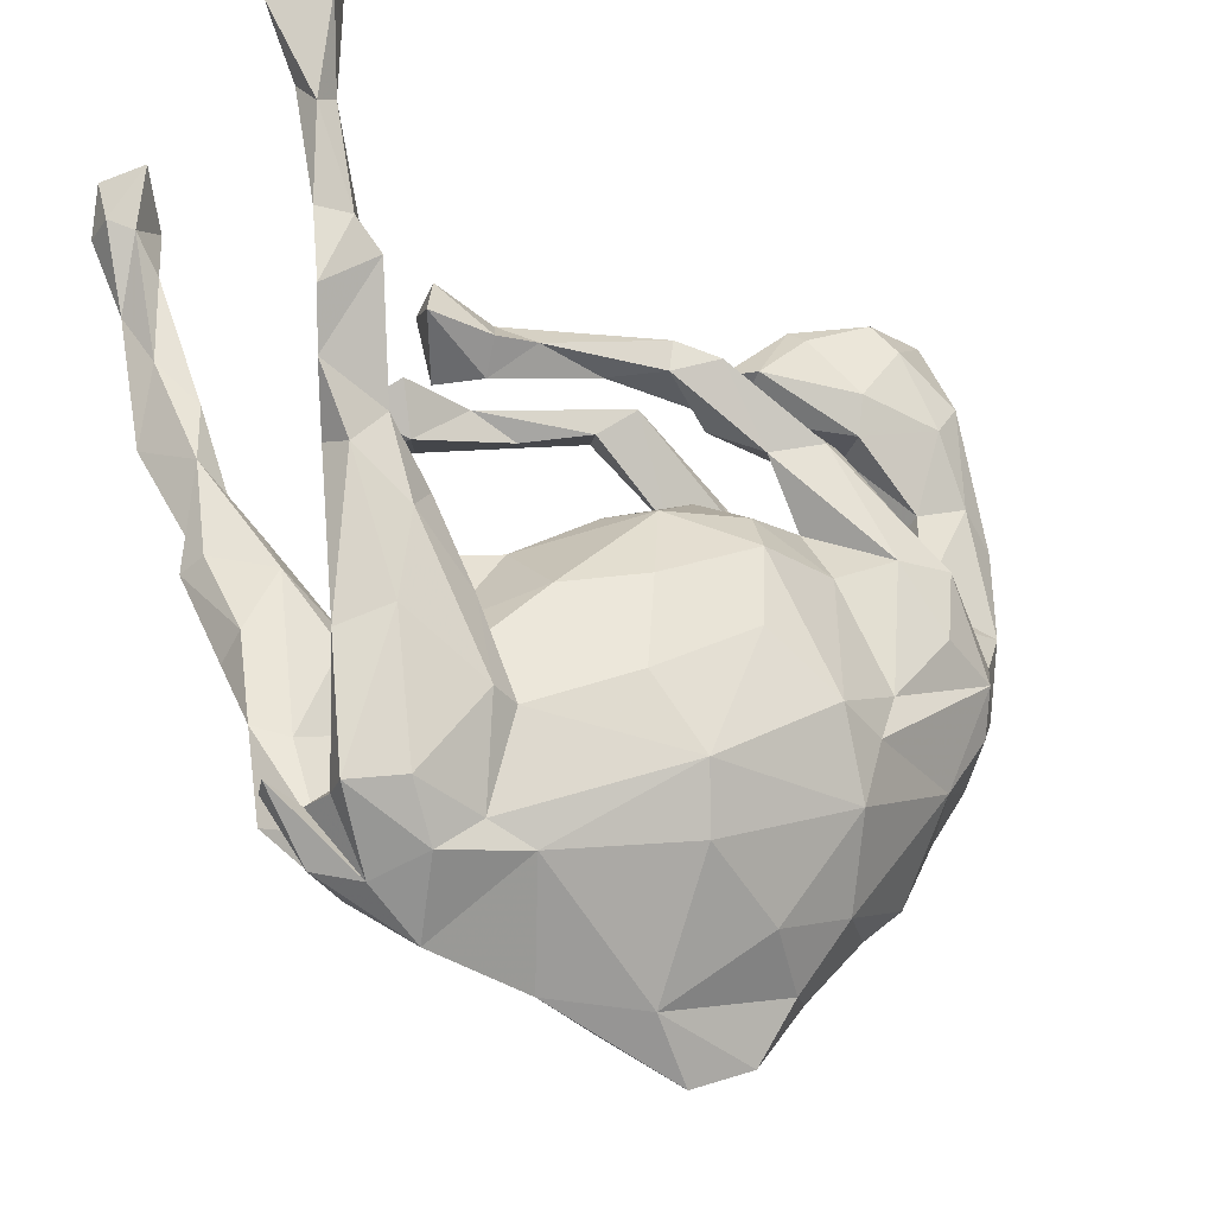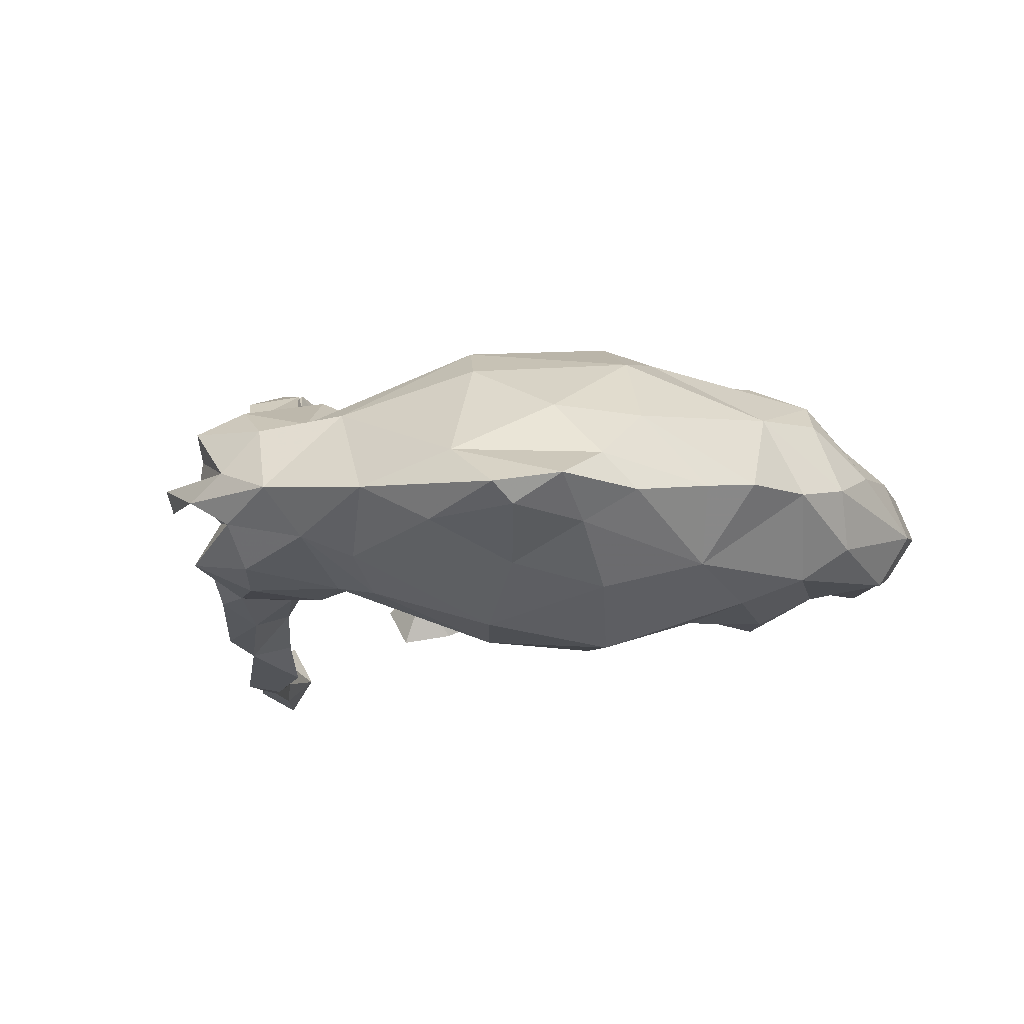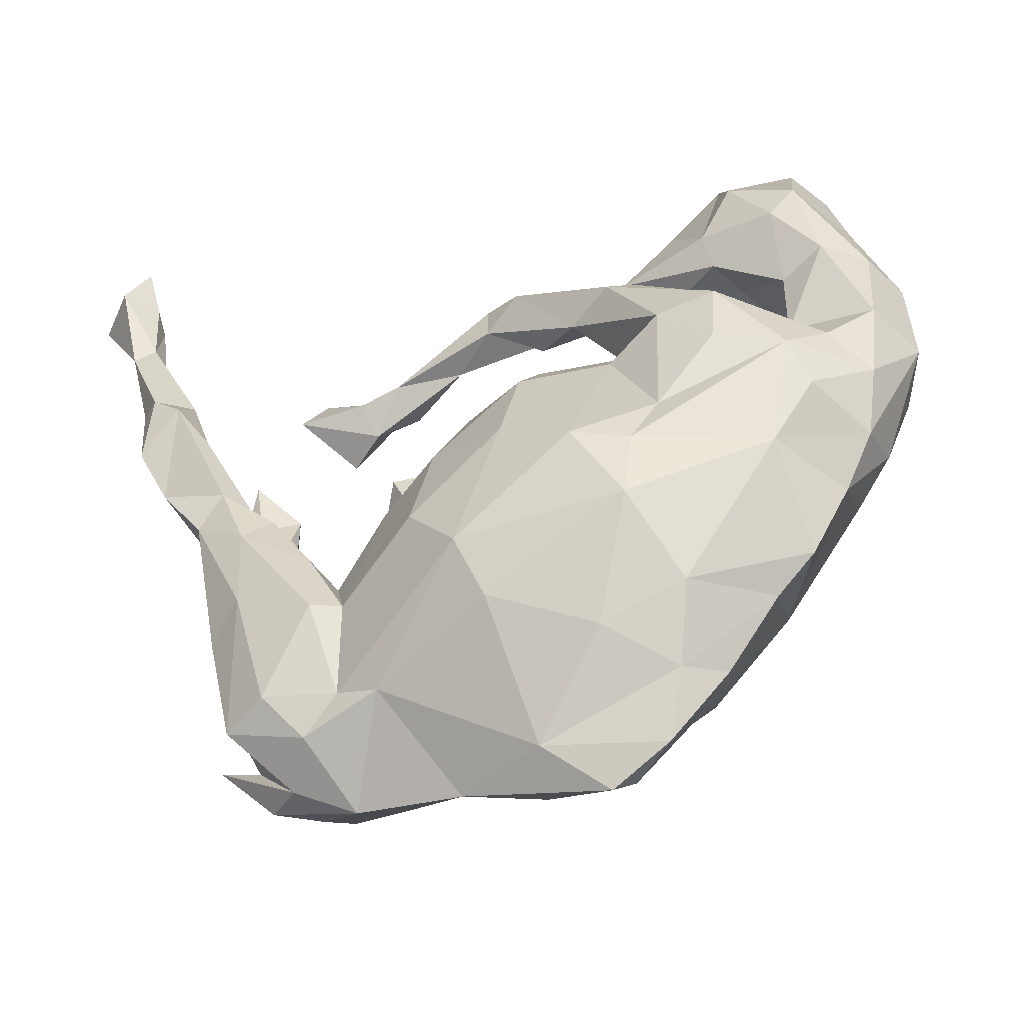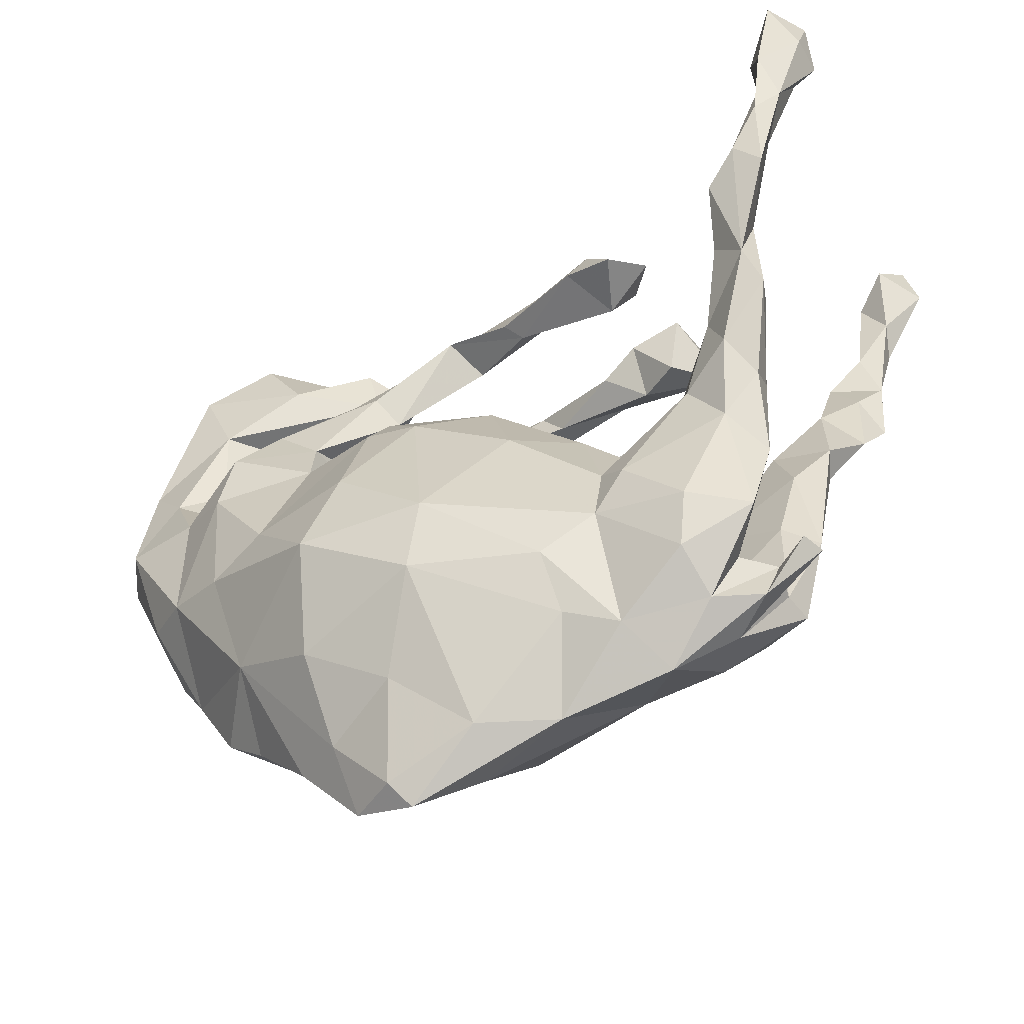
<metadata>
{"format":"obj","ext":"obj","renderer":"f3d","projection":"perspective","resolution":1024,"background":"white","views":[{"elev":-29.1,"azim":-31.4,"up":"+Y"},{"elev":-6.8,"azim":14.7,"up":"+Z"},{"elev":-50.7,"azim":25.6,"up":"+Y"},{"elev":-53.5,"azim":-153.6,"up":"+Y"}]}
</metadata>
<code>
v 0.06957 0.3026 0.1657
v -0.419 0.04376 0.1869
v 0.2634 -0.2172 0.2087
v 0.4568 0.3334 -0.09909
v 0.4137 0.1121 -0.05888
v -0.5595 0.3011 -0.2246
v -0.1997 0.2533 -0.1768
v 0.4688 0.05625 0.09263
v 0.008786 0.2847 -0.05308
v -0.5167 0.2371 -0.2746
v 0.2188 0.2047 0.1111
v 0.2388 0.1358 -0.09254
v 0.3862 0.3441 -0.008237
v -0.4275 -0.06961 0.1045
v -2.8e-05 -0.3136 0.2215
v 0.5487 -0.1393 0.01221
v 0.08155 0.2728 0.08185
v 0.01557 -0.261 -0.2211
v -0.3276 -0.3047 0.06339
v 0.2078 0.2505 -0.1074
v -0.4155 -0.3933 0.003356
v 0.2268 -0.3987 -0.1505
v 0.5029 0.4518 -0.1081
v 0.4859 -0.06001 0.1565
v -0.2237 0.2282 0.06274
v -0.06482 0.2702 0.08778
v -0.07698 -0.2121 0.2092
v -0.2597 -0.265 -0.1506
v -0.3374 0.2635 0.1137
v -0.1604 0.2895 -0.09474
v -0.444 0.1588 0.213
v -0.5606 0.3341 -0.2738
v 0.5241 0.1683 -0.1108
v 0.3629 0.3359 0.06294
v 0.5697 0.39 -0.01074
v 0.6 0.2293 0.03906
v 0.08956 0.1405 -0.03656
v -0.1627 -0.0847 0.133
v -0.4647 -0.1266 -0.1005
v 0.1196 -0.6273 -0.01969
v 0.2141 0.3653 -0.02567
v 0.1093 -0.4769 -0.1197
v -0.1336 -0.3755 -0.1505
v 0.3803 -0.3861 -0.004981
v 0.0435 -0.02594 -0.1983
v 0.07108 0.3484 -0.07348
v 0.008236 -0.5609 -0.06263
v -0.6024 0.5261 0.2001
v -0.1233 0.3021 -0.131
v 0.3034 -0.1234 -0.1873
v 0.371 0.07591 0.002094
v -0.1683 -0.432 0.1137
v -0.4619 -0.3789 -0.02069
v -0.3282 -0.1 -0.09386
v -0.473 0.2024 0.2623
v -0.5634 0.4164 -0.2536
v -0.3143 0.2634 -0.1334
v -0.2582 -0.1726 -0.08881
v -0.5429 0.4043 0.2602
v -0.2734 0.2283 -0.1894
v 0.24 0.212 -0.06168
v 0.4676 0.2476 0.04879
v 0.09482 0.006226 0.21
v 0.1265 0.008106 -0.1919
v -0.06539 0.2769 -0.1235
v -0.2128 0.3132 0.06061
v -0.4801 0.2672 0.2126
v 0.5505 -0.0954 -0.07485
v 0.4647 0.1127 0.05087
v -0.1845 -0.09602 -0.1046
v -0.3398 -0.3264 0.01451
v 0.07519 -0.1221 0.2324
v -0.4212 -0.03234 -0.08968
v 0.1413 0.194 -0.08062
v 0.5765 -0.04202 0.04269
v -0.6543 0.5659 -0.2433
v -0.293 -0.4519 0.09205
v 0.3435 0.1325 0.1114
v 0.4381 -0.2114 0.1155
v -0.018 0.05613 0.1435
v -0.3435 -0.3856 0.1317
v -0.3598 -0.1273 -0.1381
v -0.3336 -0.274 -0.01407
v -0.3742 -0.399 -0.04065
v -0.4166 -0.3975 0.09887
v 0.6281 0.2161 -0.02943
v -0.09593 -0.1109 -0.1675
v 0.06356 0.3441 0.1102
v -0.2345 -0.4048 0.1083
v 0.06309 0.3303 -0.03046
v -0.4271 0.03305 -0.1372
v -0.01154 0.11 -0.0312
v -0.4243 -0.3805 -0.1026
v -0.0475 0.03358 -0.1297
v 0.186 0.1317 0.02314
v -0.565 0.4306 -0.2205
v -0.5223 0.2061 0.2086
v -0.3426 -0.4783 0.02566
v -0.2585 -0.2638 0.1634
v -0.2551 -0.5289 -0.003527
v -0.2714 0.2925 -0.07535
v 0.2281 0.441 -0.04186
v 0.5854 0.06012 -0.1187
v -0.5514 0.4895 0.2348
v -0.5108 -0.01743 -0.1969
v -0.2347 0.2668 0.1034
v -0.3919 0.03553 0.1353
v -0.6101 0.4797 -0.203
v 0.3996 0.5085 -0.08754
v 0.2246 0.2605 -0.07825
v 0.2108 -0.5886 -0.005368
v 0.1632 0.2273 -0.1187
v -0.5164 0.2388 0.2702
v 0.5034 -0.1185 0.1172
v 0.008572 0.3232 0.1421
v -0.2417 0.2227 -0.106
v -0.4035 -0.214 0.07753
v 0.3007 -0.1406 0.1909
v -0.1632 0.01188 0.01555
v -0.2503 -0.1742 0.1019
v -0.313 0.3319 0.08116
v 0.3588 -0.3167 -0.1129
v 0.2956 -0.4835 -0.01937
v 0.2493 0.1098 -0.1441
v 0.3805 0.1378 -0.08229
v 0.03585 0.3094 -0.113
v 0.1526 0.1993 0.1405
v -0.5203 0.0796 0.1989
v 0.2872 -0.4106 0.09854
v 0.4138 0.4733 0.09792
v -0.4683 -0.1568 -0.1449
v 0.04095 -0.5622 0.03668
v 0.1643 0.392 0.01798
v 0.4651 0.2056 -0.07292
v -0.4351 -0.091 -0.1761
v -0.6474 0.51 0.2647
v 0.261 0.2332 0.15
v 0.5026 0.549 0.03065
v -0.334 -0.4724 -0.05098
v -0.08601 0.2644 -0.09941
v 0.08479 0.2308 0.09825
v 0.2254 0.2193 0.1731
v -0.03005 0.3179 0.08934
v 0.4406 -0.3322 0.00153
v -0.09713 -0.5552 -0.01199
v -0.5558 0.2571 0.2389
v -0.5348 0.3323 0.2219
v 0.2072 0.3969 0.05015
v 0.08404 0.1363 0.06816
v -0.4075 -0.01057 -0.1563
v 0.3943 0.0188 -0.1809
v -0.6492 0.4884 -0.2118
v 0.1727 0.283 0.1329
v -0.2277 4.1e-05 -0.003758
v 0.06496 0.1057 -0.1048
v 0.2474 -0.5006 0.0337
v -0.3423 -0.02634 0.1537
v 0.4758 0.3638 0.0979
v 0.3911 -0.03545 0.1953
v 0.3573 0.3921 0.08417
v -0.6312 0.5774 0.2524
v -0.3984 -0.4627 -0.01589
v -0.557 0.5918 0.2939
v -0.4029 -0.2715 -0.06523
v -0.2109 -0.3196 -0.1372
v -0.2289 0.3014 -0.165
v -0.5454 0.5099 0.2688
v 0.4824 0.5457 -0.04177
v -0.5818 0.5147 0.3203
v -0.4978 -0.00637 -0.1549
v -0.2604 -0.1271 0.03627
v 0.1421 -0.599 -0.04897
v 0.3822 0.1209 0.1616
v 0.185 -0.1993 0.2401
v -0.2212 -0.2329 -0.1324
v -0.5048 0.1485 -0.1856
v 0.4 0.06553 0.1967
v -0.4655 0.195 -0.2511
v -0.6121 0.5712 -0.1781
v 0.3116 0.05554 0.1995
v 0.3884 0.5262 0.06763
v -0.412 -0.2144 -0.1405
v -0.4998 0.2406 -0.1999
v -0.4801 0.007931 0.1364
v 0.3392 0.4085 -0.08392
v 0.4992 -0.2239 -0.001966
v -0.3028 0.3207 0.01572
v 0.2389 0.1138 -0.08763
v 0.3668 0.1012 -0.1878
v 0.4831 -0.1235 -0.1234
v -0.2921 -0.1502 0.1023
v 0.2437 -0.309 0.1947
v 0.2936 0.4824 0.04395
v 0.3927 -0.1535 -0.1596
v -0.3072 -0.1992 0.03077
v -0.4073 -0.3949 0.05533
v -0.05536 0.07162 0.06805
v -0.3853 -0.1888 0.1611
v 0.1079 0.07288 0.1656
v -0.4681 0.1438 0.1686
v -0.4752 -0.3773 0.01477
v -0.2759 -0.1464 -0.01751
v -0.215 -0.2691 0.1442
v 0.5408 0.509 -0.0176
v -0.05355 -0.06561 0.1888
v 0.2809 0.5046 0.01766
v -0.5735 0.3828 0.2713
v 0.04326 -0.3623 -0.2007
v -0.4632 -0.005356 0.1761
v 0.5822 0.2443 -0.09358
v -0.5555 0.1874 -0.2667
v 0.2251 0.01417 0.1764
v 0.5384 0.2699 0.06857
v 0.3694 0.173 -0.124
v 0.6308 0.07321 -0.04135
v 0.2188 0.107 0.1148
v -0.2823 0.2186 0.02587
v 0.2211 -0.5064 -0.06559
v -0.6145 0.5737 -0.2986
v 0.5147 0.4156 0.09055
v -0.2762 -0.1405 0.1481
v 0.02728 -0.3979 0.1787
v -0.1411 -0.4537 -0.1022
v -0.4464 0.1045 -0.202
v -0.5574 0.5184 -0.2454
v -0.546 0.1477 0.2419
v -0.4919 0.04455 -0.2193
v 0.005601 0.2781 0.136
v -0.3444 -0.1313 -0.06886
v -0.379 -0.06827 0.1813
v 0.5944 0.08861 0.0488
v -0.5983 0.3755 -0.2569
v -0.1697 0.2784 0.1035
v -0.452 -0.2584 -0.08715
v -0.3418 -0.3535 -0.1408
v 0.1085 0.06268 -0.1628
v -0.6465 0.4896 -0.2679
v 0.1664 -0.4563 0.1129
v -0.3257 -0.246 -0.07153
v -0.4476 -0.2213 0.1206
v -0.2255 0.2979 0.01478
v 0.4728 0.05245 -0.1392
v 0.1445 -0.1412 -0.2295
v -0.3218 -0.4269 -0.1147
v 0.5323 0.002669 0.1002
v -0.2138 -0.4816 -0.0731
v 0.2457 0.03101 -0.1593
v 0.1993 -0.2583 -0.2313
v -0.1664 0.2706 0.03432
v 0.3122 0.1742 -0.1516
v -0.5811 0.4572 -0.2842
v -0.5874 0.4236 0.236
f 205 38 27
f 3 192 79
f 177 173 142
f 27 15 72
f 80 205 63
f 63 205 72
f 72 205 27
f 199 80 63
f 72 15 174
f 174 15 192
f 238 192 222
f 15 222 192
f 212 199 63
f 63 72 174
f 3 174 192
f 174 212 63
f 180 212 118
f 118 212 174
f 24 118 3
f 118 174 3
f 142 180 177
f 159 180 118
f 24 159 118
f 159 177 180
f 24 177 159
f 161 136 169
f 161 169 163
f 169 136 207
f 207 146 113
f 167 163 169
f 207 59 169
f 59 167 169
f 7 49 65
f 49 7 166
f 165 18 43
f 18 208 43
f 87 18 165
f 175 87 165
f 60 166 7
f 60 116 57
f 60 7 116
f 166 57 101
f 227 150 135
f 227 224 150
f 91 176 73
f 150 224 91
f 224 176 91
f 224 183 176
f 105 135 131
f 105 227 135
f 73 176 170
f 176 105 170
f 108 179 152
f 76 152 179
f 248 243 50
f 243 248 18
f 243 18 45
f 166 60 57
f 225 76 179
f 224 178 183
f 117 240 14
f 231 215 36
f 215 86 36
f 86 35 36
f 35 204 220
f 215 231 75
f 215 75 16
f 62 134 69
f 13 62 34
f 138 206 181
f 186 68 16
f 69 5 51
f 206 193 181
f 41 13 34
f 51 188 95
f 41 34 148
f 206 148 193
f 148 206 133
f 133 41 148
f 123 44 156
f 204 168 138
f 13 134 62
f 144 122 186
f 102 133 206
f 191 107 157
f 191 221 120
f 228 141 127
f 199 149 80
f 141 11 127
f 127 11 216
f 77 89 81
f 157 2 230
f 221 191 157
f 221 157 230
f 198 99 230
f 99 221 230
f 81 89 99
f 99 89 203
f 120 203 38
f 203 120 221
f 203 221 99
f 15 203 89
f 38 203 27
f 203 15 27
f 52 222 15
f 89 52 15
f 80 38 205
f 132 238 222
f 115 228 1
f 1 88 115
f 228 127 1
f 238 129 192
f 153 88 1
f 127 142 1
f 142 153 1
f 216 199 212
f 129 79 192
f 11 153 137
f 137 153 142
f 127 216 180
f 127 180 142
f 180 216 212
f 24 3 79
f 173 137 142
f 242 5 33
f 242 125 5
f 242 214 125
f 189 250 214
f 122 194 190
f 12 188 125
f 125 110 61
f 214 110 125
f 214 250 110
f 250 124 112
f 250 20 110
f 74 124 12
f 112 124 74
f 112 20 250
f 20 46 110
f 20 112 46
f 188 155 37
f 188 236 155
f 247 236 188
f 112 126 46
f 22 122 218
f 126 74 9
f 140 126 9
f 126 112 74
f 42 22 218
f 236 94 155
f 65 126 140
f 46 30 90
f 46 49 30
f 126 65 46
f 65 49 46
f 242 189 214
f 227 178 224
f 10 96 183
f 178 10 183
f 96 6 183
f 10 56 96
f 56 225 96
f 96 225 108
f 108 225 179
f 176 227 105
f 211 227 176
f 6 211 176
f 6 176 183
f 232 211 6
f 108 6 96
f 232 6 108
f 232 108 152
f 237 232 152
f 76 237 152
f 10 32 56
f 32 251 56
f 56 251 225
f 251 219 225
f 225 219 76
f 227 10 178
f 10 227 211
f 10 211 32
f 32 211 232
f 251 32 232
f 237 251 232
f 219 251 237
f 219 237 76
f 235 244 93
f 182 93 234
f 182 235 93
f 103 210 215
f 21 162 53
f 41 4 13
f 125 188 51
f 125 51 5
f 122 190 186
f 109 185 206
f 185 102 206
f 134 5 69
f 190 68 186
f 168 109 206
f 138 168 206
f 68 103 215
f 68 215 16
f 23 168 204
f 35 23 204
f 210 35 86
f 215 210 86
f 53 201 21
f 53 162 201
f 201 162 98
f 71 21 196
f 21 201 98
f 21 98 196
f 234 131 182
f 131 135 182
f 39 131 234
f 39 105 131
f 170 105 39
f 170 39 73
f 194 151 190
f 151 189 242
f 50 151 194
f 151 50 247
f 189 151 247
f 124 189 247
f 250 189 124
f 248 194 122
f 50 194 248
f 50 64 247
f 248 122 22
f 64 236 247
f 243 64 50
f 64 243 45
f 208 22 42
f 208 248 22
f 64 45 236
f 236 45 94
f 45 87 94
f 18 248 208
f 45 18 87
f 58 239 83
f 58 229 239
f 139 244 246
f 239 164 84
f 83 239 84
f 164 239 229
f 229 73 164
f 139 162 21
f 84 139 21
f 71 84 21
f 93 139 84
f 164 234 84
f 164 39 234
f 234 93 84
f 210 23 35
f 12 124 188
f 124 247 188
f 103 33 210
f 33 4 210
f 4 23 210
f 148 34 160
f 190 103 68
f 242 33 103
f 134 33 5
f 13 4 134
f 4 33 134
f 185 23 4
f 109 23 185
f 242 103 190
f 54 73 229
f 39 164 73
f 2 31 55
f 55 128 2
f 226 55 113
f 31 67 55
f 31 200 67
f 196 98 85
f 249 26 25
f 196 85 240
f 196 117 19
f 117 196 240
f 14 191 117
f 19 117 191
f 98 77 85
f 98 100 77
f 120 195 71
f 171 195 120
f 120 71 19
f 191 120 19
f 77 100 52
f 77 52 89
f 171 120 38
f 100 145 52
f 52 145 132
f 66 187 121
f 121 187 29
f 106 121 29
f 217 25 29
f 29 25 106
f 132 222 52
f 66 121 106
f 233 66 106
f 106 25 233
f 119 171 38
f 119 38 80
f 25 26 233
f 197 119 80
f 55 67 113
f 67 59 113
f 67 147 59
f 104 147 252
f 104 167 59
f 147 104 59
f 104 48 167
f 48 161 163
f 48 163 167
f 128 55 226
f 97 128 226
f 146 97 226
f 200 128 97
f 146 226 113
f 147 67 146
f 67 97 146
f 252 146 207
f 252 147 146
f 252 207 136
f 252 48 104
f 48 252 136
f 245 177 24
f 177 245 173
f 8 78 173
f 79 114 24
f 78 137 173
f 78 11 137
f 2 209 230
f 200 97 67
f 184 209 128
f 245 8 173
f 111 123 156
f 37 92 149
f 40 111 132
f 40 172 111
f 26 249 143
f 145 40 132
f 92 119 197
f 249 66 143
f 249 241 66
f 25 241 249
f 241 187 66
f 119 154 171
f 187 217 29
f 217 241 25
f 100 246 145
f 154 202 171
f 171 202 195
f 202 83 195
f 195 83 71
f 98 162 100
f 139 100 162
f 71 196 19
f 95 37 149
f 40 145 47
f 202 154 119
f 100 139 246
f 83 84 71
f 245 231 8
f 231 69 8
f 130 160 158
f 160 34 158
f 130 181 160
f 16 114 79
f 186 16 79
f 155 94 92
f 90 30 9
f 12 61 74
f 12 125 61
f 202 58 83
f 70 58 202
f 246 223 145
f 57 116 101
f 187 241 217
f 119 70 202
f 223 47 145
f 92 94 119
f 42 172 47
f 47 172 40
f 172 42 218
f 155 92 37
f 172 218 111
f 218 123 111
f 46 90 110
f 9 74 90
f 122 44 123
f 122 123 218
f 110 90 61
f 90 74 61
f 188 37 95
f 44 122 144
f 102 41 133
f 102 185 41
f 185 4 41
f 69 78 8
f 193 160 181
f 144 186 79
f 69 51 78
f 78 216 11
f 78 51 216
f 51 95 216
f 44 144 129
f 129 144 79
f 11 17 153
f 156 44 129
f 95 149 216
f 141 17 11
f 17 88 153
f 216 149 199
f 26 17 228
f 143 115 88
f 17 143 88
f 156 129 238
f 115 233 228
f 26 143 17
f 132 156 238
f 149 197 80
f 26 228 233
f 66 233 115
f 143 66 115
f 193 148 160
f 149 92 197
f 132 111 156
f 208 42 47
f 87 70 94
f 30 140 9
f 49 166 30
f 70 119 94
f 116 140 30
f 101 116 30
f 166 101 30
f 208 47 223
f 223 43 208
f 87 175 70
f 246 43 223
f 165 43 246
f 28 175 165
f 70 175 58
f 165 246 244
f 58 82 54
f 175 82 58
f 175 28 82
f 82 150 54
f 150 91 54
f 244 235 165
f 235 28 165
f 182 28 235
f 82 28 182
f 91 73 54
f 244 139 93
f 7 140 116
f 7 65 140
f 82 135 150
f 182 135 82
f 157 107 2
f 85 77 81
f 198 81 99
f 209 198 230
f 62 69 213
f 220 204 138
f 107 14 184
f 14 107 191
f 34 62 158
f 16 75 114
f 75 245 24
f 75 24 114
f 138 181 130
f 220 130 158
f 213 220 158
f 158 62 213
f 36 220 213
f 231 36 213
f 69 231 213
f 75 231 245
f 59 207 113
f 36 35 220
f 161 48 136
f 200 184 128
f 209 2 128
f 184 14 240
f 184 240 209
f 209 240 198
f 240 85 198
f 85 81 198
f 107 184 200
f 107 200 31
f 107 31 2
f 17 141 228
f 58 54 229
f 151 242 190
f 220 138 130
f 168 23 109

</code>
